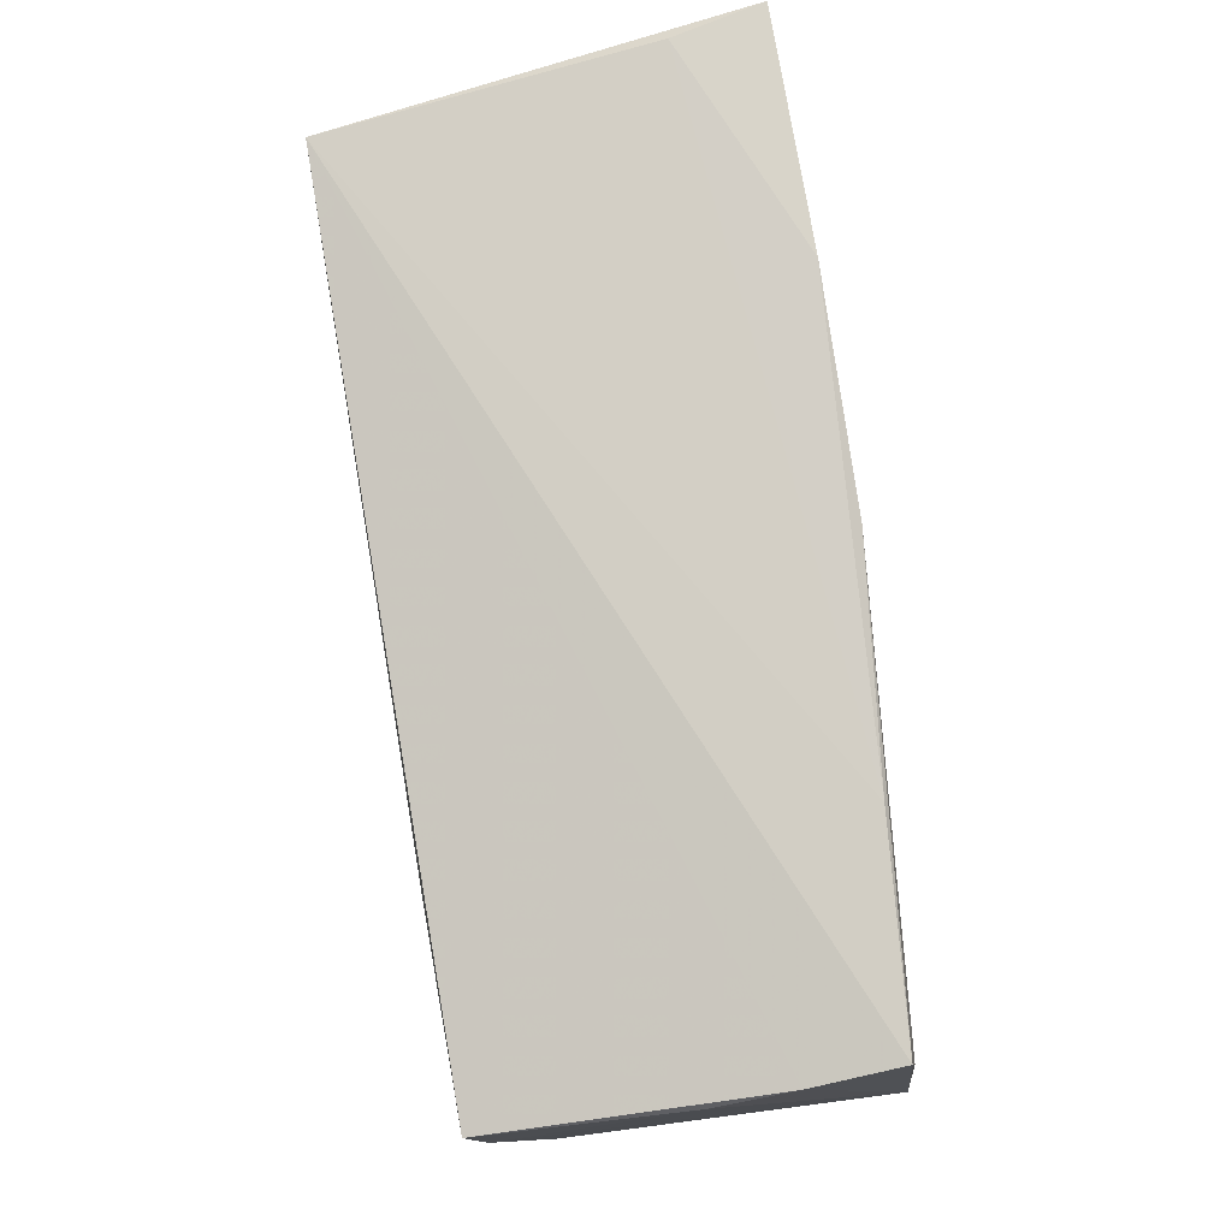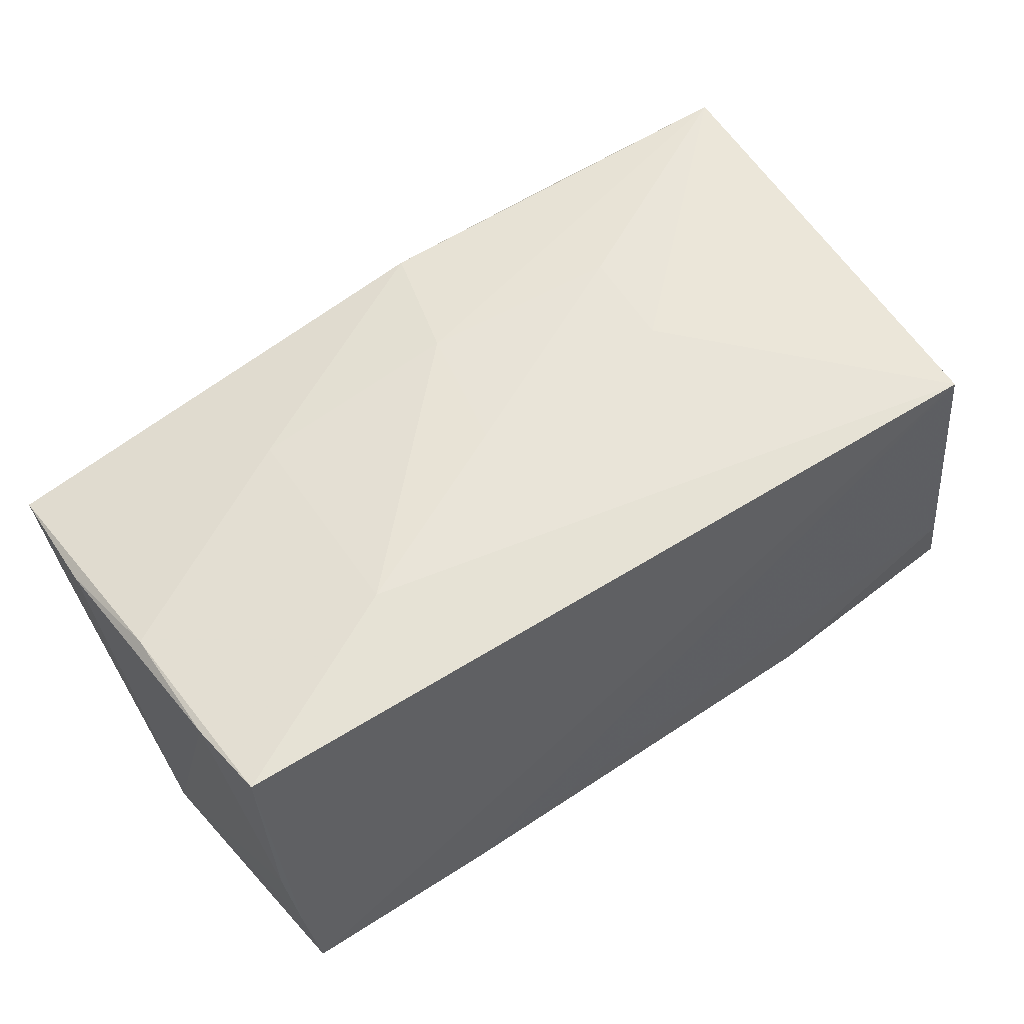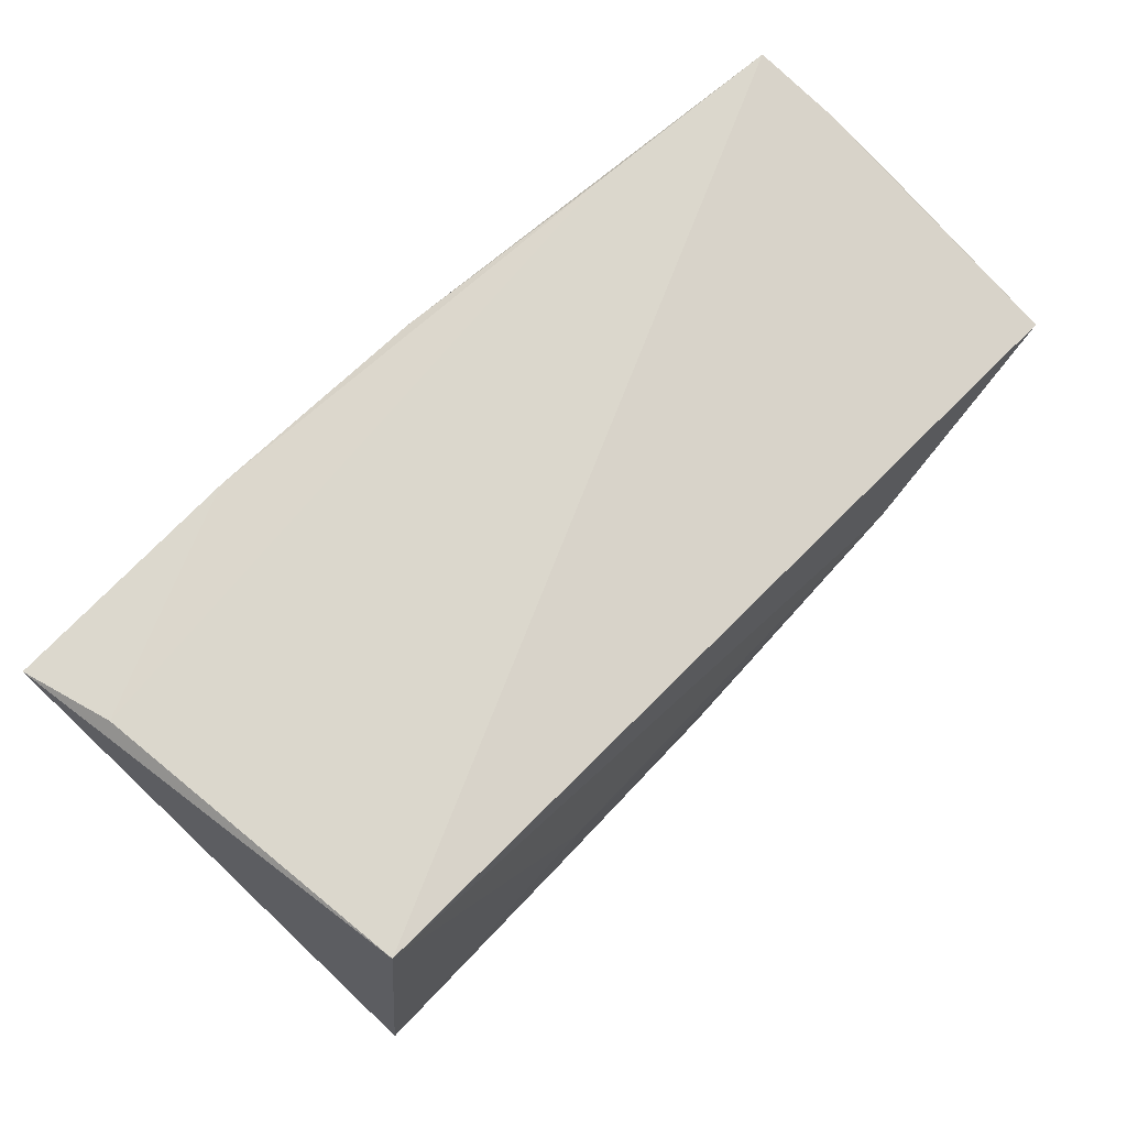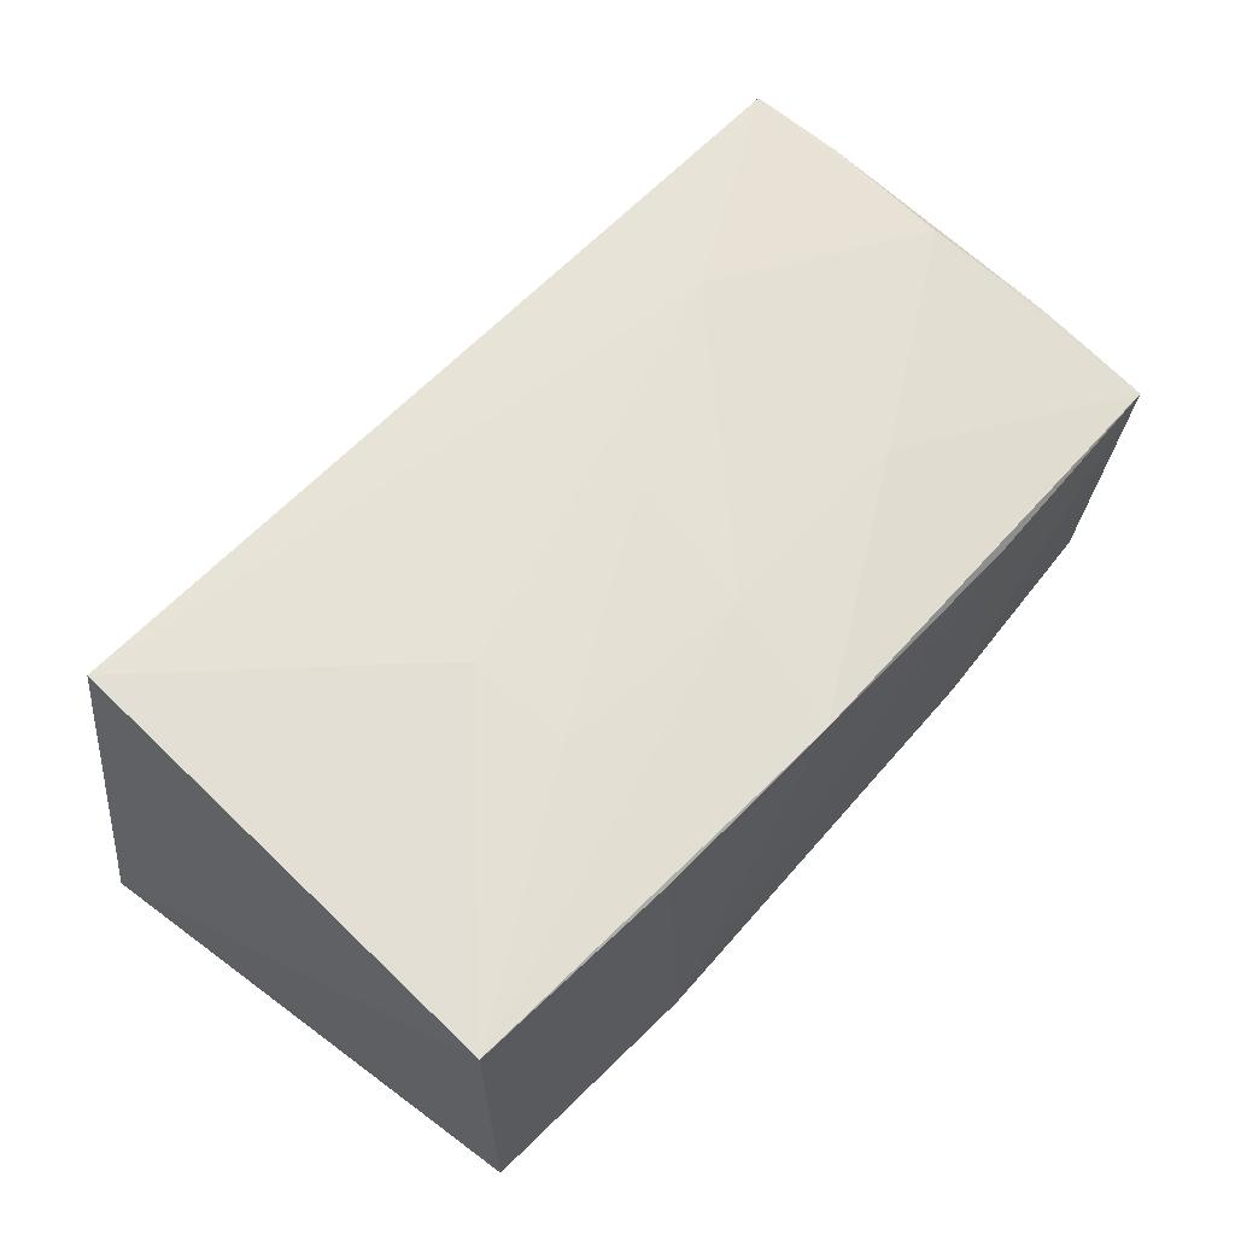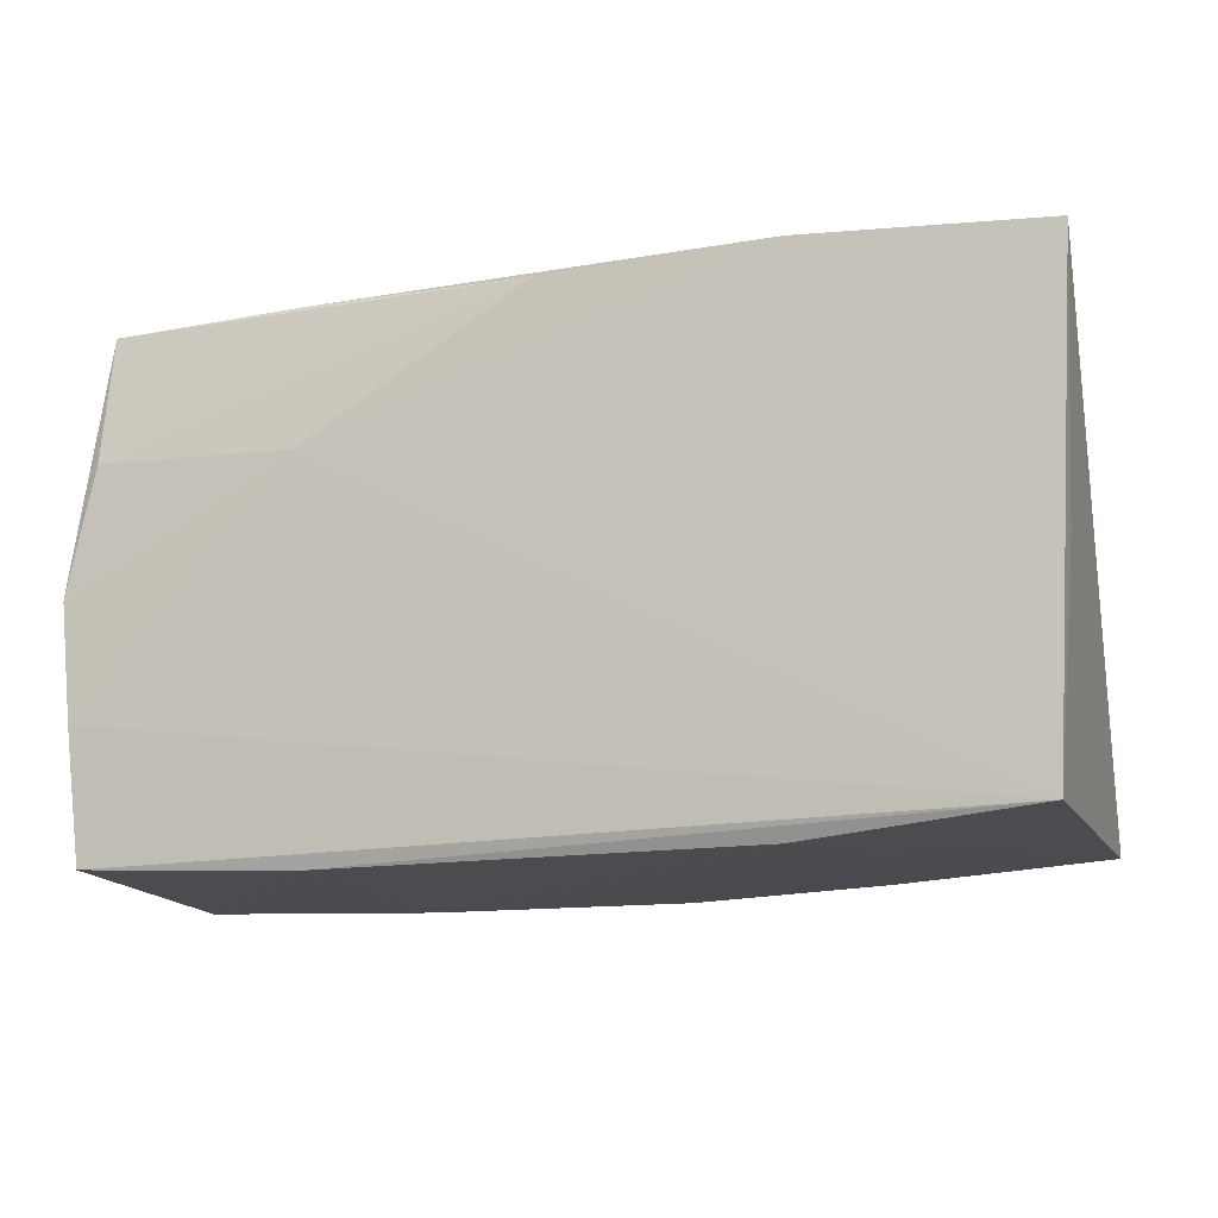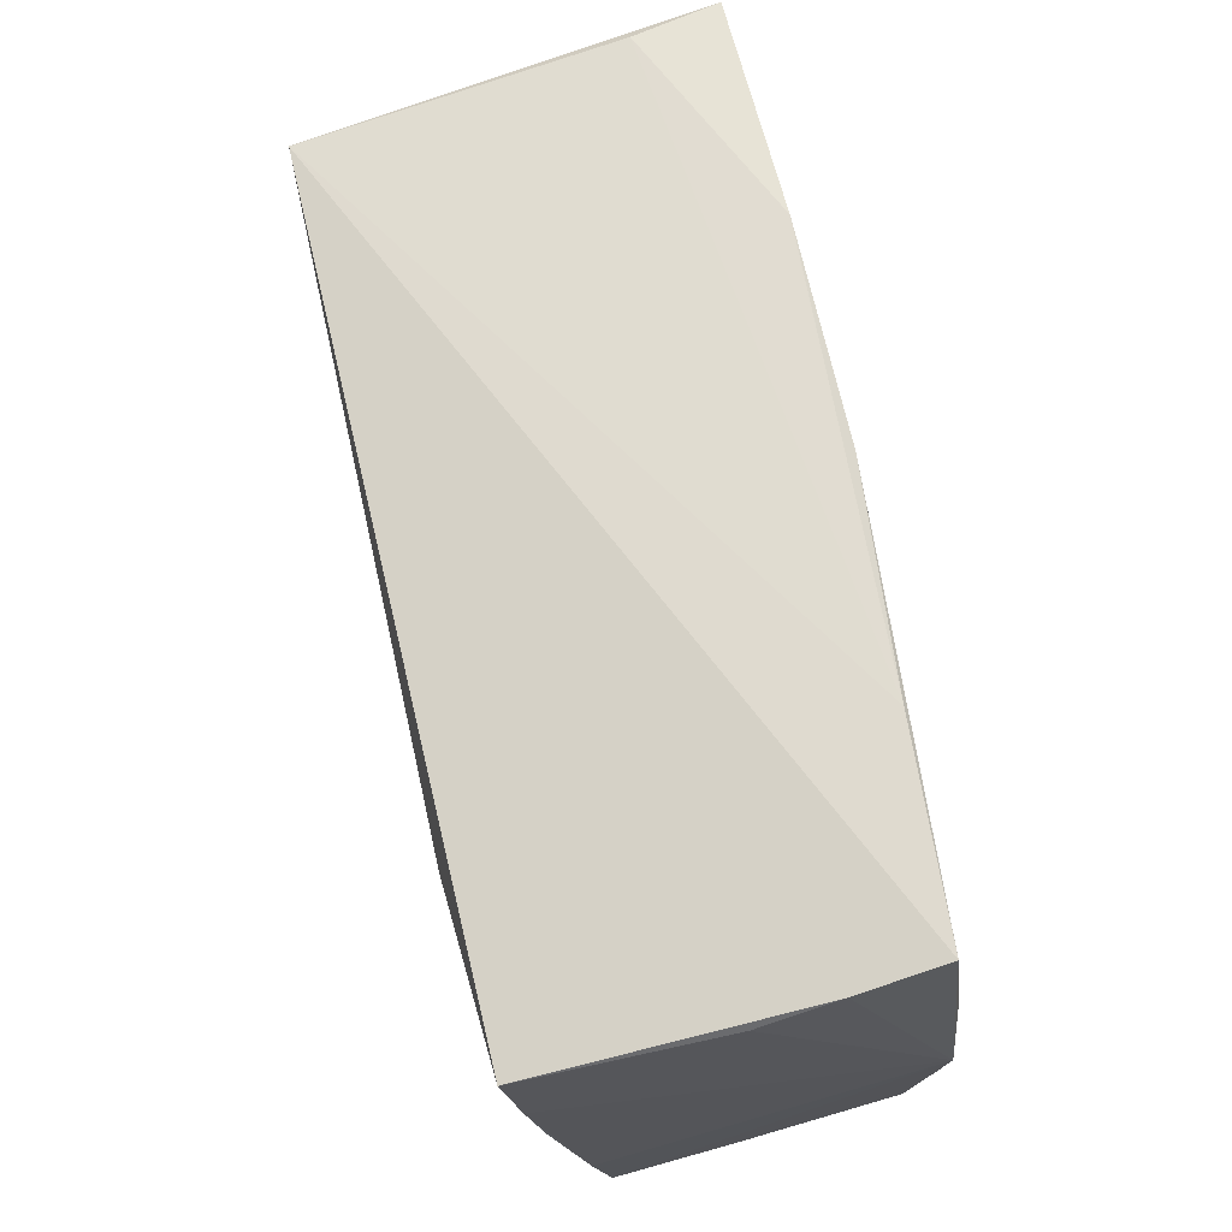
<metadata>
{"format":"obj","ext":"obj","renderer":"f3d","projection":"perspective","resolution":1024,"background":"white","views":[{"elev":79.6,"azim":81.3,"up":"+Y"},{"elev":60.1,"azim":144.9,"up":"+Z"},{"elev":71.3,"azim":-44.8,"up":"+Y"},{"elev":63.7,"azim":-49.7,"up":"+Z"},{"elev":-13.4,"azim":-161.2,"up":"+Y"},{"elev":67.8,"azim":77.3,"up":"+Y"}]}
</metadata>
<code>
v -0.02095 -0.0003473 0.02413
v 0.05028 0.01459 -0.02047
v -0.02362 -0.02888 -0.01938
v 0.001104 -0.01503 0.02236
v 0.0256 -0.02939 -0.01942
v 0.0511 0.02513 0.0002725
v -0.002987 -0.0295 0.01999
v 0.02555 -0.03006 0.01532
v 0.02678 0.01081 0.02413
v -0.05119 -0.001373 -0.01873
v -0.02566 0.02965 -0.02262
v 0.05114 -0.002064 0.0191
v 0.04994 0.02935 -0.01848
v 0.05237 -0.02955 0.01291
v 0.05069 -0.02839 -0.01985
v 0.02647 0.01338 -0.02238
v 0.05142 0.01233 0.02094
v 0.05318 -0.0002245 -0.02106
v 0.05178 -0.0135 -0.02117
v 0.05066 0.02756 -0.008558
v 0.05037 0.02204 0.02274
v 0.05286 -0.01582 0.01516
v -0.04948 -0.02623 0.02241
v 0.02557 -0.0152 0.01992
v 0.004341 0.000255 0.02392
v 0.05198 -0.02735 -0.001369
v -0.0253 -0.02825 0.02079
v -0.04965 -0.02627 -0.02082
v -0.04608 0.02701 0.02413
v -0.05271 0.0282 -0.02228
v 0.02643 0.02965 -0.01998
v -0.02182 -0.01227 0.02351
v -0.04992 0.02911 -0.01202
v 0.0002483 0.02881 -0.02248
f 3 23 28
f 10 23 30
f 30 28 10
f 10 28 23
f 15 28 19
f 11 28 30
f 2 34 13
f 27 23 3
f 3 7 27
f 27 7 23
f 8 7 3
f 14 7 8
f 14 15 26
f 3 28 5
f 28 15 5
f 5 8 3
f 5 15 14
f 14 8 5
f 12 14 22
f 22 17 12
f 13 34 31
f 34 11 31
f 34 2 16
f 19 28 16
f 16 11 34
f 28 11 16
f 33 11 30
f 33 31 11
f 23 7 4
f 21 12 17
f 21 9 12
f 19 16 18
f 18 16 2
f 18 2 13
f 13 20 18
f 18 17 22
f 22 14 18
f 14 26 18
f 18 15 19
f 18 26 15
f 23 4 32
f 12 9 24
f 9 4 24
f 24 4 7
f 24 7 14
f 14 12 24
f 6 21 17
f 20 21 6
f 17 18 6
f 6 18 20
f 9 21 29
f 29 20 13
f 29 21 20
f 13 31 29
f 30 23 29
f 31 33 29
f 29 33 30
f 25 4 9
f 25 32 4
f 32 25 1
f 23 32 1
f 1 29 23
f 9 29 1
f 1 25 9

</code>
